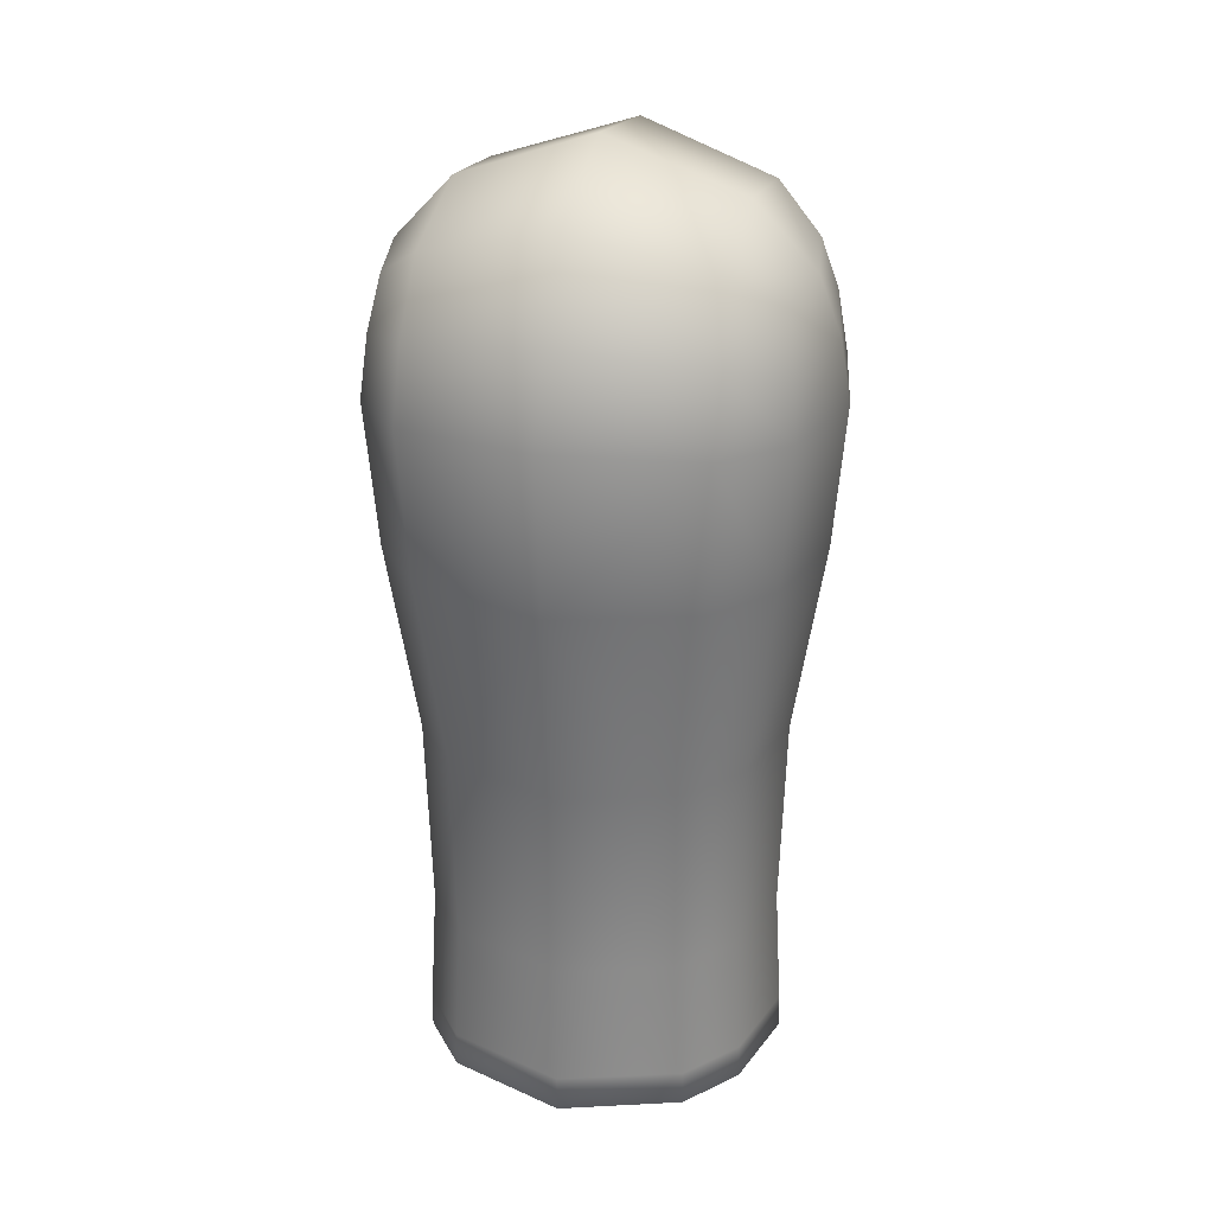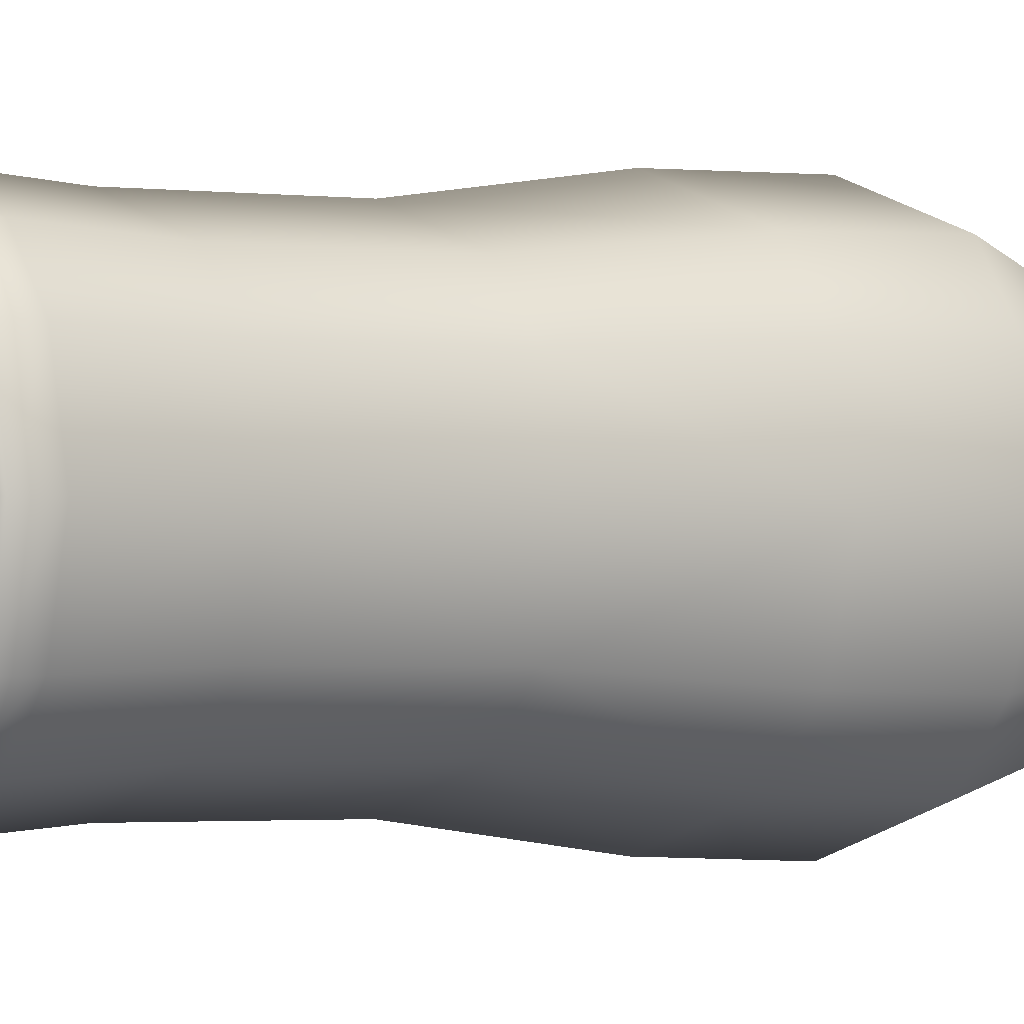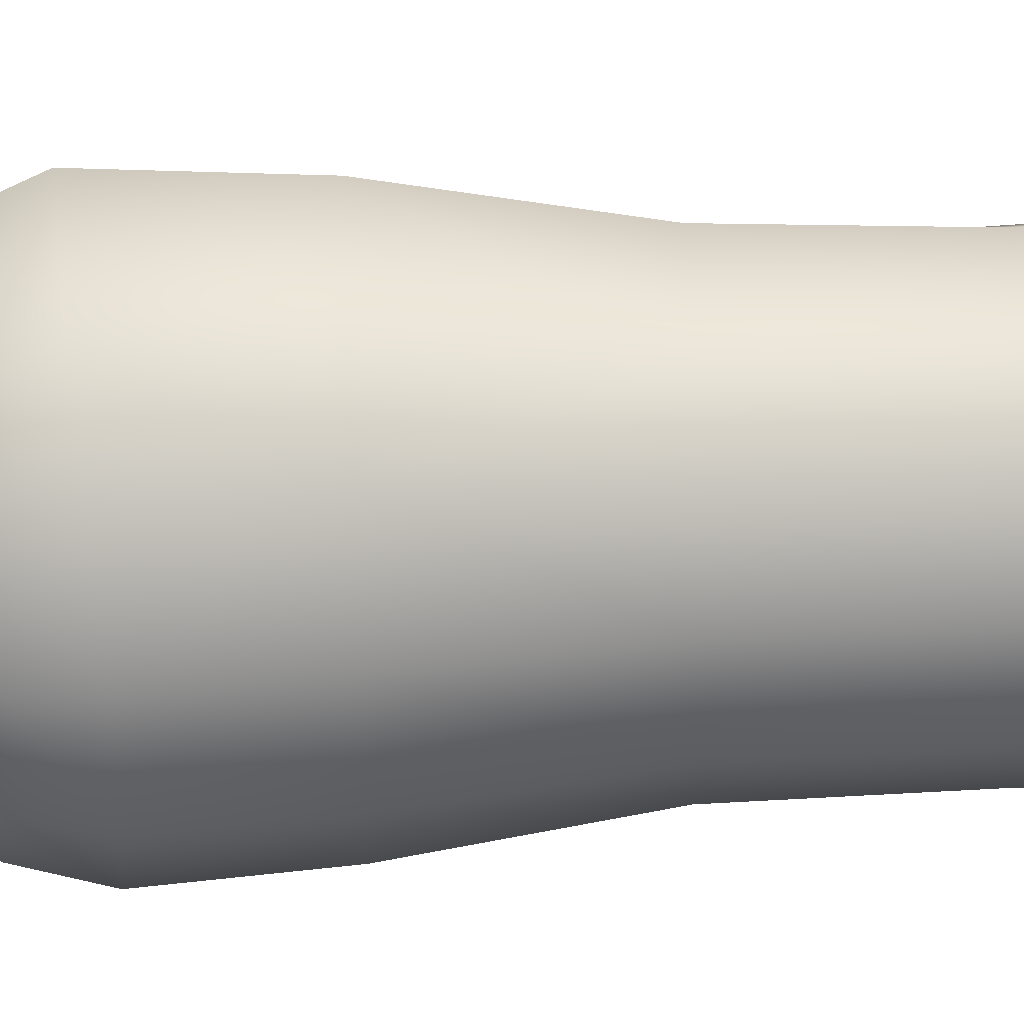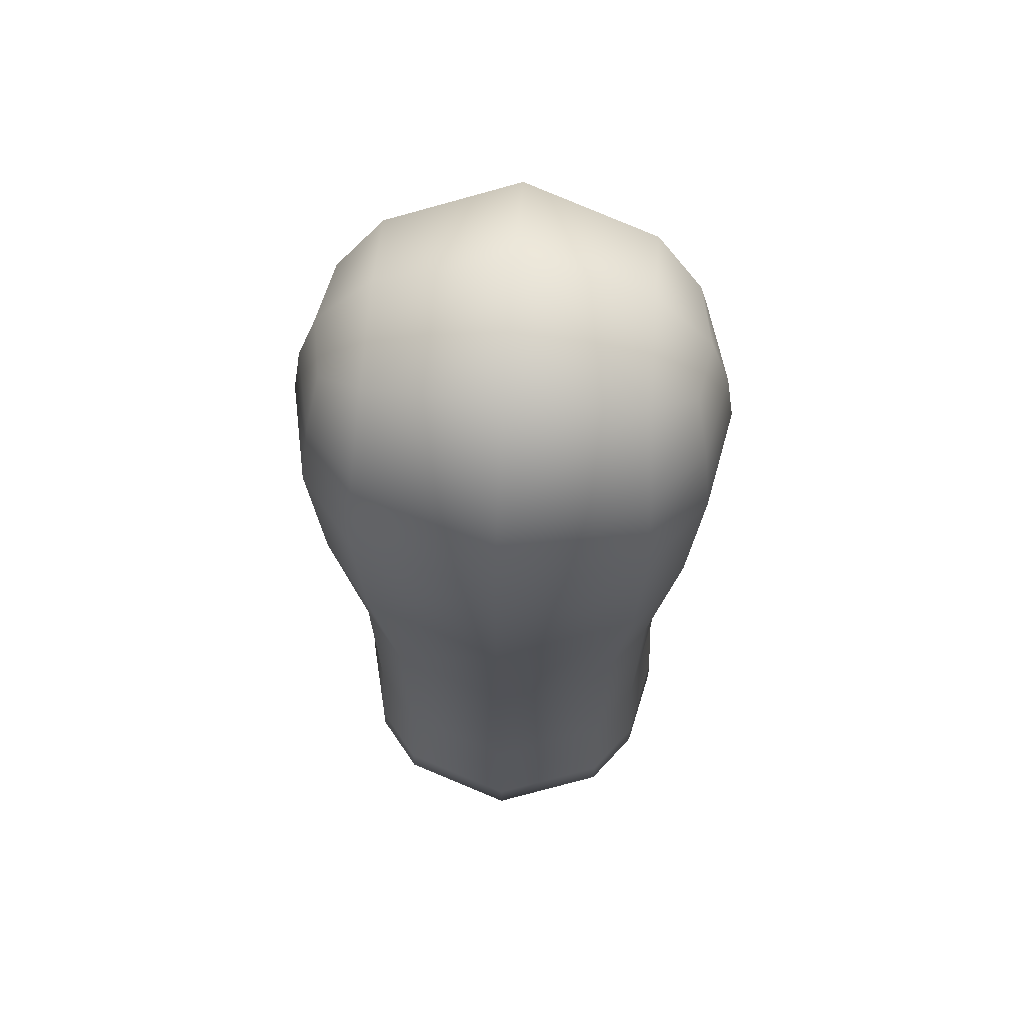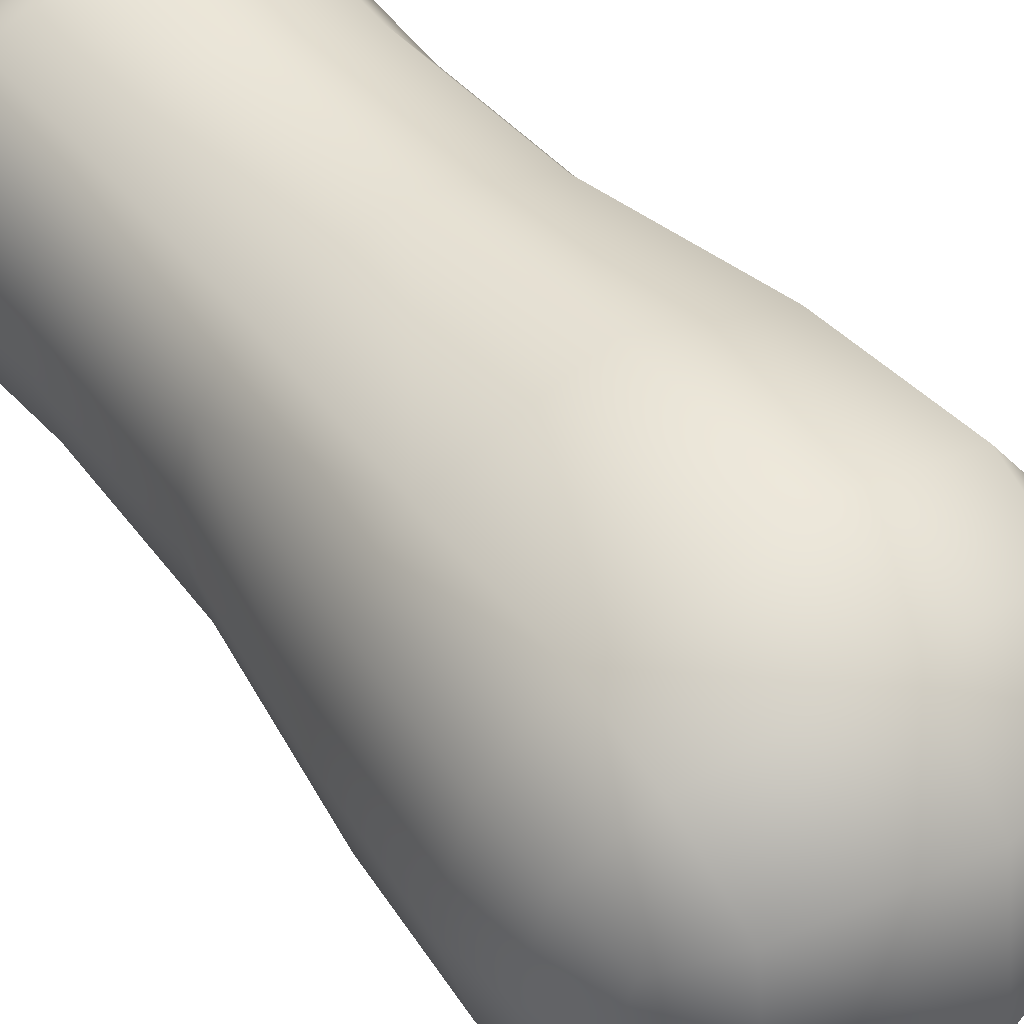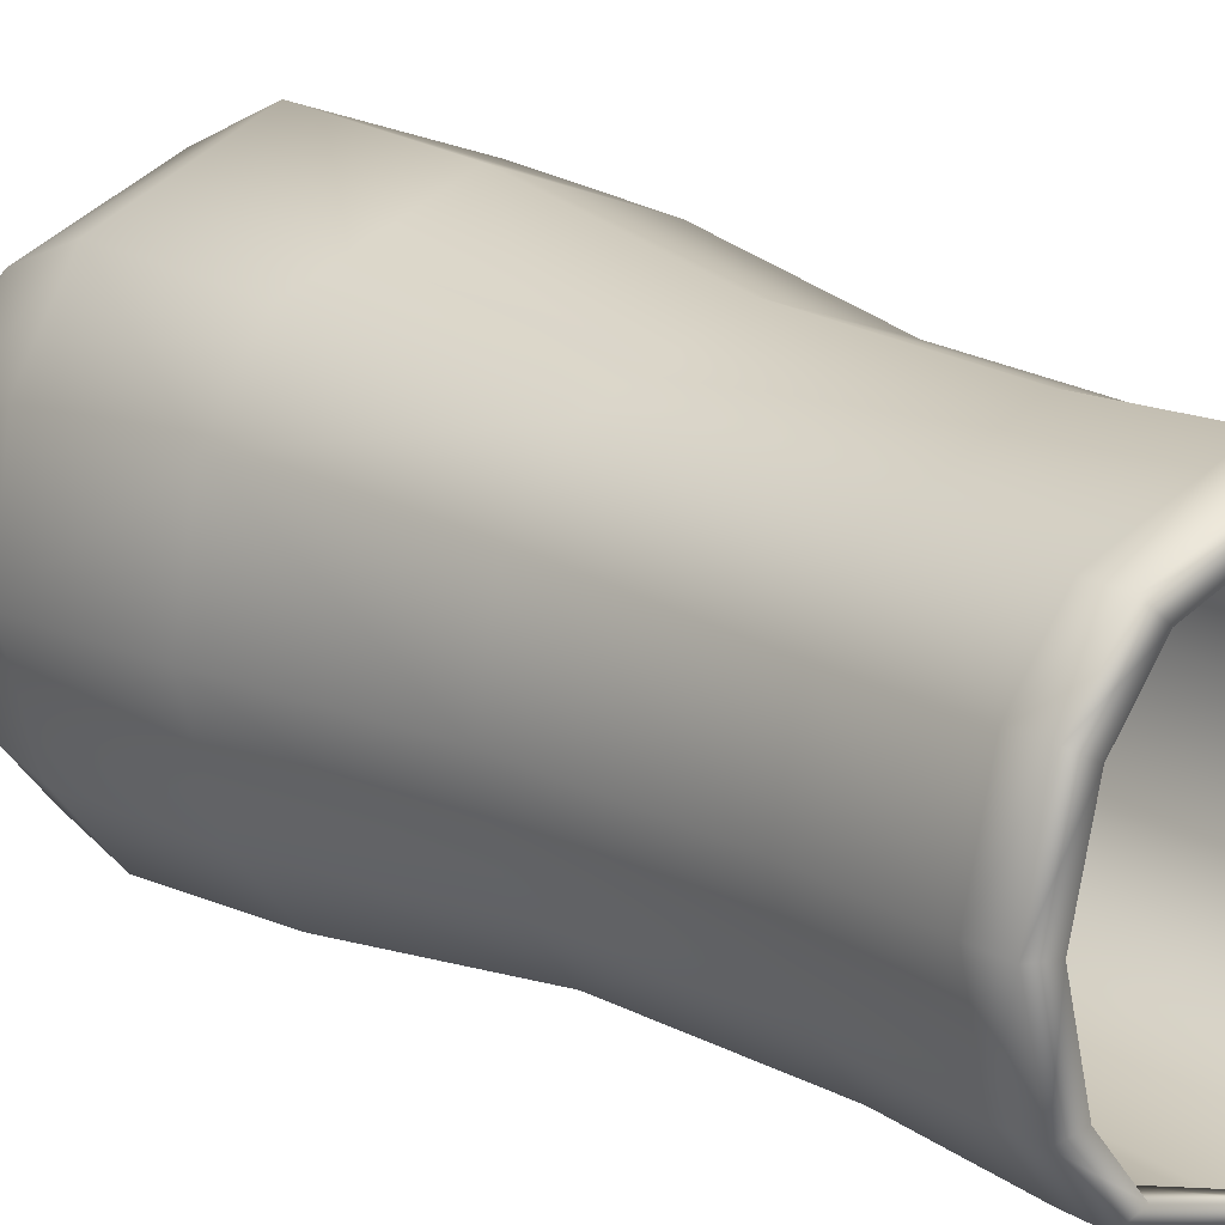
<metadata>
{"format":"obj","ext":"obj","renderer":"f3d","projection":"perspective","resolution":1024,"background":"white","views":[{"elev":27.1,"azim":15.2,"up":"+Z"},{"elev":-1.1,"azim":-127.6,"up":"+Y"},{"elev":24.3,"azim":87.4,"up":"+Y"},{"elev":62.9,"azim":-175.8,"up":"+Z"},{"elev":45.1,"azim":-35.8,"up":"+Y"},{"elev":18.3,"azim":138.3,"up":"+Y"}]}
</metadata>
<code>
o cannon
v 0.2281 0.2999 0.1968
v 0.2277 0.122 0.1731
v 0.2442 0.3343 0.127
v 0.239 0.1019 0.1096
v 0.2538 0.3574 0.04512
v 0.2381 0.3585 -0.1412
v 0.1743 0.4429 -0.1382
v -0 0.4653 -0.3906
v 0.1469 0.4126 -0.3908
v 0.2459 0.08892 0.03396
v 0.1761 0.004023 0.04071
v 0.1742 0.02858 0.1291
v 0.1708 0.07992 0.2148
v 0 0.377 0.297
v 0 0.4653 0.1895
v 0.1784 0.4125 0.1567
v 0.1695 0.3411 0.2467
v 0.1834 0.4511 0.05942
v -0 0.5067 -0.1357
v -0 0.4578 -0.6374
v 0.1415 0.4074 -0.6376
v 0.2016 0.3425 -0.3913
v 0.2322 0.09535 -0.1454
v 0.1678 0.01639 -0.145
v -0 -0.05583 0.05534
v -0 -0.0214 0.1591
v 0 0.04371 0.2617
v -0 0.5162 0.07821
v 0.1947 0.3398 -0.6377
v 0.1992 0.1162 -0.3924
v -0 -0.04224 -0.1436
v 0.1932 0.1203 -0.6381
v 0.1442 0.0482 -0.3926
v -0 0.466 -0.7906
v 0.1469 0.4142 -0.7913
v 0.202 0.3439 -0.7914
v 0.14 0.05419 -0.6382
v -0 -0.002316 -0.3928
v 0.2007 0.1163 -0.7914
v -0 0.005035 -0.638
v -0 0.465 -0.8379
v 0.1473 0.4143 -0.8353
v 0.2024 0.3441 -0.835
v 0.2013 0.1165 -0.8351
v 0.1455 0.04762 -0.7914
v -0 -0.003534 -0.7908
v -0 0.4409 -0.8448
v 0.1328 0.3961 -0.8473
v 0.1824 0.3329 -0.8473
v 0.1812 0.1279 -0.8473
v 0.1459 0.04732 -0.8352
v -0 -0.002065 -0.8375
v -0 0.4456 -0.8098
v 0.1338 0.3973 -0.8098
v 0.1838 0.3339 -0.8098
v 0.1828 0.1271 -0.8098
v 0.1315 0.06548 -0.8473
v -0 0.02161 -0.8453
v -0 0.0172 -0.8098
v 0.1325 0.06445 -0.8098
v -0.2281 0.2999 0.1968
v -0.2277 0.122 0.1731
v -0.2442 0.3343 0.127
v -0.239 0.1019 0.1096
v -0.2538 0.3574 0.04512
v -0.2381 0.3585 -0.1412
v -0.1743 0.4429 -0.1382
v -0.1469 0.4126 -0.3908
v -0.2459 0.08892 0.03396
v -0.1761 0.004023 0.04071
v -0.1742 0.02858 0.1291
v -0.1708 0.07992 0.2148
v -0.1784 0.4125 0.1567
v -0.1695 0.3411 0.2467
v -0.1834 0.4511 0.05942
v -0.1415 0.4074 -0.6376
v -0.2016 0.3425 -0.3913
v -0.2322 0.09535 -0.1454
v -0.1678 0.01639 -0.145
v -0.1947 0.3398 -0.6377
v -0.1992 0.1162 -0.3924
v -0.1932 0.1203 -0.6381
v -0.1442 0.0482 -0.3926
v -0.1469 0.4142 -0.7913
v -0.202 0.3439 -0.7914
v -0.14 0.05419 -0.6382
v -0.2007 0.1163 -0.7914
v -0.1473 0.4143 -0.8353
v -0.2024 0.3441 -0.835
v -0.2013 0.1165 -0.8351
v -0.1455 0.04762 -0.7914
v -0.1328 0.3961 -0.8473
v -0.1824 0.3329 -0.8473
v -0.1812 0.1279 -0.8473
v -0.1459 0.04732 -0.8352
v -0.1338 0.3973 -0.8098
v -0.1838 0.3339 -0.8098
v -0.1828 0.1271 -0.8098
v -0.1315 0.06548 -0.8473
v -0.1325 0.06445 -0.8098
v -0.2082 0.2301 -0.8098
v 0.2818 0.2201 0.0347
v -0.2818 0.2201 0.0347
v -0.2275 0.2287 -0.3919
v -0.2664 0.2253 -0.1443
v 0 0.2 0.3245
v 0.2275 0.2287 -0.3919
v -0.2285 0.23 -0.7915
v 0.2664 0.2253 -0.1443
v 0.2431 0.2107 0.1845
v -0.2067 0.2303 -0.8475
v 0.2291 0.23 -0.8348
v -0.2202 0.2297 -0.638
v 0.2202 0.2297 -0.638
v 0.2082 0.2301 -0.8098
v 0.2696 0.2163 0.1105
v 0.1682 0.2025 0.2649
v 0.2067 0.2303 -0.8475
v 0.2285 0.23 -0.7915
v -0.2291 0.23 -0.8348
v -0.1682 0.2025 0.2649
v -0.2696 0.2163 0.1105
v -0.2431 0.2107 0.1845
v 0.2199 0.2976 0.1916
v 0.2196 0.1256 0.1686
v 0.2353 0.3307 0.124
v 0.2304 0.1063 0.1072
v 0.2447 0.3533 0.04441
v 0.2291 0.3543 -0.1401
v 0.1685 0.4349 -0.1372
v -0 0.4553 -0.3897
v 0.141 0.4045 -0.3898
v 0.237 0.09354 0.03359
v 0.1705 0.01226 0.03991
v 0.1688 0.03624 0.1257
v 0.1655 0.08538 0.2083
v 0 0.372 0.2883
v 0 0.4567 0.1842
v 0.1728 0.4056 0.1523
v 0.1641 0.337 0.2393
v 0.1776 0.4431 0.05804
v -0 0.4967 -0.1346
v -0 0.4478 -0.6376
v 0.1357 0.3993 -0.6377
v 0.1926 0.3383 -0.3903
v 0.2234 0.09987 -0.1442
v 0.1621 0.02453 -0.1438
v -0 -0.0459 0.05417
v -0 -0.01232 0.1549
v 0 0.05011 0.254
v -0 0.5064 0.07636
v 0.1856 0.3355 -0.6379
v 0.1903 0.1206 -0.3915
v -0 -0.03231 -0.1425
v 0.1842 0.1248 -0.6382
v 0.1385 0.05634 -0.3917
v -0 0.456 -0.7909
v 0.1411 0.4061 -0.7916
v 0.193 0.3395 -0.7917
v 0.1342 0.06236 -0.6383
v -0 0.007637 -0.3918
v 0.1917 0.1207 -0.7917
v -0 0.01503 -0.6381
v -0 0.4565 -0.8327
v 0.1422 0.4072 -0.8303
v 0.1945 0.3403 -0.8303
v 0.1934 0.1204 -0.8303
v 0.1397 0.05579 -0.7917
v -0 0.006464 -0.791
v -0 0.4456 -0.8359
v 0.1353 0.3997 -0.8383
v 0.1863 0.3348 -0.8383
v 0.1851 0.1259 -0.8383
v 0.1408 0.05438 -0.8303
v -0 0.006531 -0.8324
v -0 0.4556 -0.8107
v 0.1396 0.4054 -0.8105
v 0.1928 0.3382 -0.8103
v 0.1917 0.1227 -0.8103
v 0.134 0.06192 -0.8382
v -0 0.01712 -0.8364
v -0 0.007233 -0.8106
v 0.1382 0.05629 -0.8104
v -0.2199 0.2976 0.1916
v -0.2196 0.1256 0.1686
v -0.2353 0.3307 0.124
v -0.2304 0.1063 0.1072
v -0.2447 0.3533 0.04441
v -0.2291 0.3543 -0.1401
v -0.1685 0.4349 -0.1372
v -0.1411 0.4045 -0.3898
v -0.237 0.09354 0.03359
v -0.1705 0.01226 0.03991
v -0.1688 0.03624 0.1257
v -0.1655 0.08538 0.2083
v -0.1728 0.4056 0.1523
v -0.1641 0.337 0.2393
v -0.1776 0.4431 0.05804
v -0.1357 0.3993 -0.6377
v -0.1926 0.3383 -0.3903
v -0.2234 0.09987 -0.1442
v -0.1621 0.02453 -0.1438
v -0.1856 0.3355 -0.6379
v -0.1903 0.1206 -0.3915
v -0.1842 0.1248 -0.6382
v -0.1385 0.05634 -0.3917
v -0.1411 0.4061 -0.7916
v -0.193 0.3395 -0.7917
v -0.1342 0.06236 -0.6383
v -0.1917 0.1207 -0.7917
v -0.1422 0.4072 -0.8303
v -0.1945 0.3403 -0.8303
v -0.1934 0.1204 -0.8303
v -0.1397 0.05579 -0.7917
v -0.1353 0.3997 -0.8383
v -0.1863 0.3348 -0.8383
v -0.1851 0.1259 -0.8383
v -0.1408 0.05438 -0.8303
v -0.1396 0.4054 -0.8105
v -0.1928 0.3382 -0.8103
v -0.1917 0.1227 -0.8103
v -0.134 0.06192 -0.8382
v -0.1382 0.05629 -0.8104
v -0.2182 0.2301 -0.8102
v 0.2718 0.2204 0.03438
v -0.2718 0.2204 0.03438
v -0.2175 0.2288 -0.391
v -0.2565 0.2255 -0.1431
v 0 0.2012 0.3146
v 0.2175 0.2288 -0.391
v -0.2185 0.2301 -0.7918
v 0.2565 0.2255 -0.1431
v 0.2344 0.2114 0.1795
v -0.2109 0.2302 -0.8384
v 0.2202 0.23 -0.8301
v -0.2102 0.2298 -0.6381
v 0.2102 0.2298 -0.6381
v 0.2182 0.2301 -0.8102
v 0.2598 0.2167 0.1082
v 0.163 0.2036 0.2564
v 0.2109 0.2302 -0.8384
v 0.2185 0.2301 -0.7918
v -0.2202 0.23 -0.8301
v -0.163 0.2036 0.2564
v -0.2598 0.2167 0.1082
v -0.2344 0.2114 0.1795
f 63 122 123 61
f 47 41 42 48
f 90 120 111 94
f 105 66 77 104
f 74 121 106 14
f 70 25 26 71
f 96 97 93 92
f 85 108 113 80
f 41 88 84 34
f 8 20 76 68
f 45 46 52 51
f 31 25 70 79
f 37 40 46 45
f 31 38 33 24
f 81 82 86 83
f 95 91 87 90
f 63 65 103 122
f 17 14 106 117
f 87 82 113 108
f 35 42 41 34
f 33 38 40 37
f 13 2 110 117
f 72 27 106 121
f 83 38 31 79
f 8 9 21 20
f 35 34 20 21
f 67 19 8 68
f 3 5 18 16
f 19 7 9 8
f 30 107 109 23
f 54 53 47 48
f 87 91 86 82
f 28 19 67 75
f 11 25 31 24
f 110 1 17 117
f 6 22 9 7
f 69 70 71 64
f 112 119 39 44
f 11 24 23 10
f 73 63 61 74
f 79 78 81 83
f 6 109 107 22
f 47 53 96 92
f 27 26 12 13
f 101 98 94 111
f 74 14 15 73
f 12 26 25 11
f 75 65 63 73
f 46 40 86 91
f 88 41 47 92
f 66 65 75 67
f 15 14 17 16
f 10 23 109 102
f 85 89 120 108
f 3 1 110 116
f 90 94 99 95
f 73 15 28 75
f 43 36 119 112
f 72 121 123 62
f 58 99 100 59
f 86 40 38 83
f 33 30 23 24
f 77 68 76 80
f 12 4 2 13
f 101 111 93 97
f 110 2 4 116
f 84 76 20 34
f 99 58 52 95
f 32 37 45 39
f 72 71 26 27
f 29 21 9 22
f 64 62 123 122
f 85 84 88 89
f 42 35 36 43
f 105 104 81 78
f 48 42 43 49
f 50 57 60 56
f 102 109 6 5
f 51 52 58 57
f 100 99 94 98
f 32 114 107 30
f 21 29 36 35
f 67 68 77 66
f 66 105 103 65
f 80 76 84 85
f 64 122 103 69
f 58 59 60 57
f 49 118 115 55
f 44 39 45 51
f 32 39 119 114
f 29 114 119 36
f 18 5 6 7
f 10 4 12 11
f 105 78 69 103
f 30 33 37 32
f 16 18 28 15
f 62 64 71 72
f 70 69 78 79
f 17 1 3 16
f 55 54 48 49
f 46 91 95 52
f 93 89 88 92
f 57 50 44 51
f 111 120 89 93
f 118 112 44 50
f 7 19 28 18
f 10 102 116 4
f 81 104 113 82
f 3 116 102 5
f 50 56 115 118
f 61 123 121 74
f 22 107 114 29
f 77 80 113 104
f 49 43 112 118
f 13 117 106 27
f 90 87 108 120
f 186 184 246 245
f 170 171 165 164
f 213 217 234 243
f 228 227 200 189
f 197 137 229 244
f 193 194 149 148
f 219 215 216 220
f 208 203 236 231
f 164 157 207 211
f 131 191 199 143
f 168 174 175 169
f 154 202 193 148
f 160 168 169 163
f 154 147 156 161
f 204 206 209 205
f 218 213 210 214
f 186 245 226 188
f 140 240 229 137
f 210 231 236 205
f 158 157 164 165
f 156 160 163 161
f 136 240 233 125
f 195 244 229 150
f 206 202 154 161
f 131 143 144 132
f 158 144 143 157
f 190 191 131 142
f 126 139 141 128
f 142 131 132 130
f 153 146 232 230
f 177 171 170 176
f 210 205 209 214
f 151 198 190 142
f 134 147 154 148
f 233 240 140 124
f 129 130 132 145
f 192 187 194 193
f 235 167 162 242
f 134 133 146 147
f 196 197 184 186
f 202 206 204 201
f 129 145 230 232
f 170 215 219 176
f 150 136 135 149
f 224 234 217 221
f 197 196 138 137
f 135 134 148 149
f 198 196 186 188
f 169 214 209 163
f 211 215 170 164
f 189 190 198 188
f 138 139 140 137
f 133 225 232 146
f 208 231 243 212
f 126 239 233 124
f 213 218 222 217
f 196 198 151 138
f 166 235 242 159
f 195 185 246 244
f 181 182 223 222
f 209 206 161 163
f 156 147 146 153
f 200 203 199 191
f 135 136 125 127
f 224 220 216 234
f 233 239 127 125
f 207 157 143 199
f 222 218 175 181
f 155 162 168 160
f 195 150 149 194
f 152 145 132 144
f 187 245 246 185
f 208 212 211 207
f 165 166 159 158
f 228 201 204 227
f 171 172 166 165
f 173 179 183 180
f 225 128 129 232
f 174 180 181 175
f 223 221 217 222
f 155 153 230 237
f 144 158 159 152
f 190 189 200 191
f 189 188 226 228
f 203 208 207 199
f 187 192 226 245
f 181 180 183 182
f 172 178 238 241
f 167 174 168 162
f 155 237 242 162
f 152 159 242 237
f 141 130 129 128
f 133 134 135 127
f 228 226 192 201
f 153 155 160 156
f 139 138 151 141
f 185 195 194 187
f 193 202 201 192
f 140 139 126 124
f 178 172 171 177
f 169 175 218 214
f 216 215 211 212
f 180 174 167 173
f 234 216 212 243
f 241 173 167 235
f 130 141 151 142
f 133 127 239 225
f 204 205 236 227
f 126 128 225 239
f 173 241 238 179
f 184 197 244 246
f 145 152 237 230
f 200 227 236 203
f 172 241 235 166
f 136 150 229 240
f 213 243 231 210
f 98 101 224 221
f 96 53 176 219
f 59 100 223 182
f 54 55 178 177
f 97 96 219 220
f 53 54 177 176
f 115 56 179 238
f 56 60 183 179
f 100 98 221 223
f 60 59 182 183
f 101 97 220 224
f 55 115 238 178

</code>
